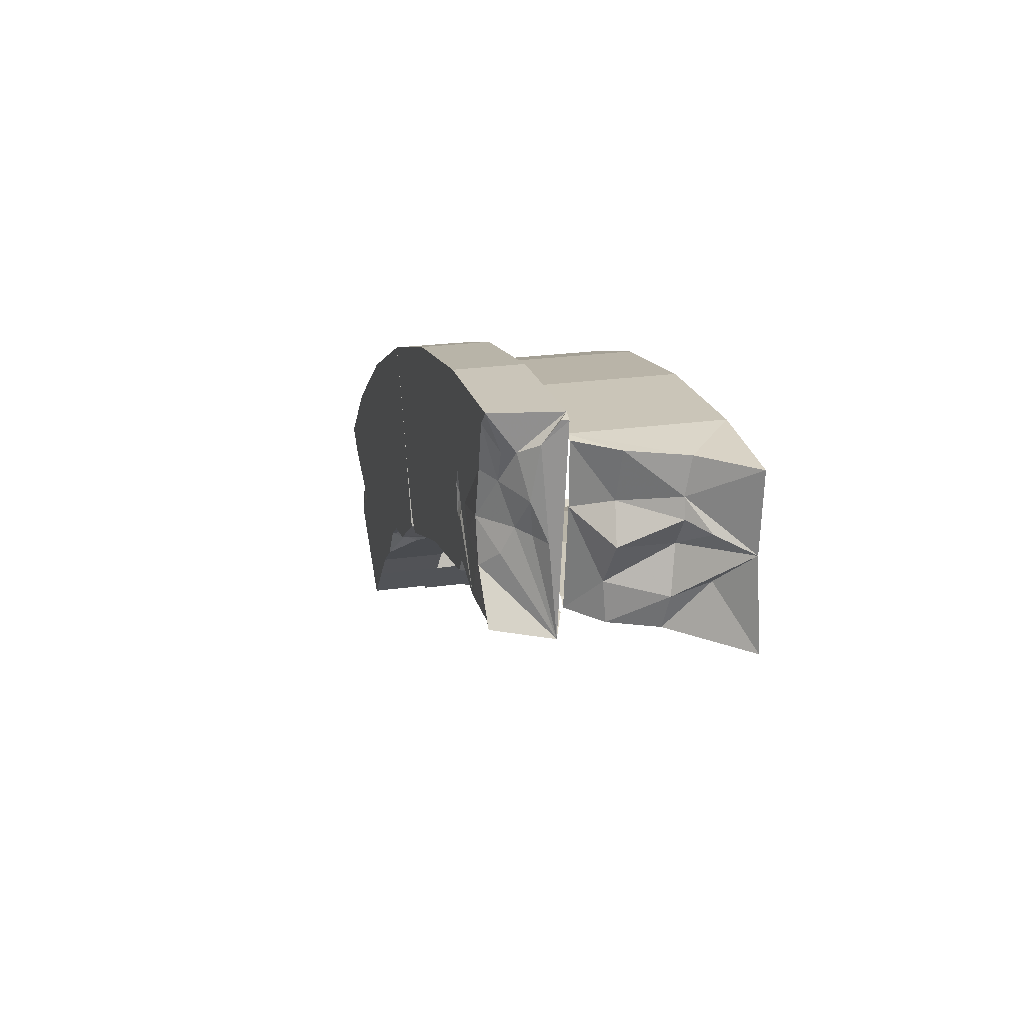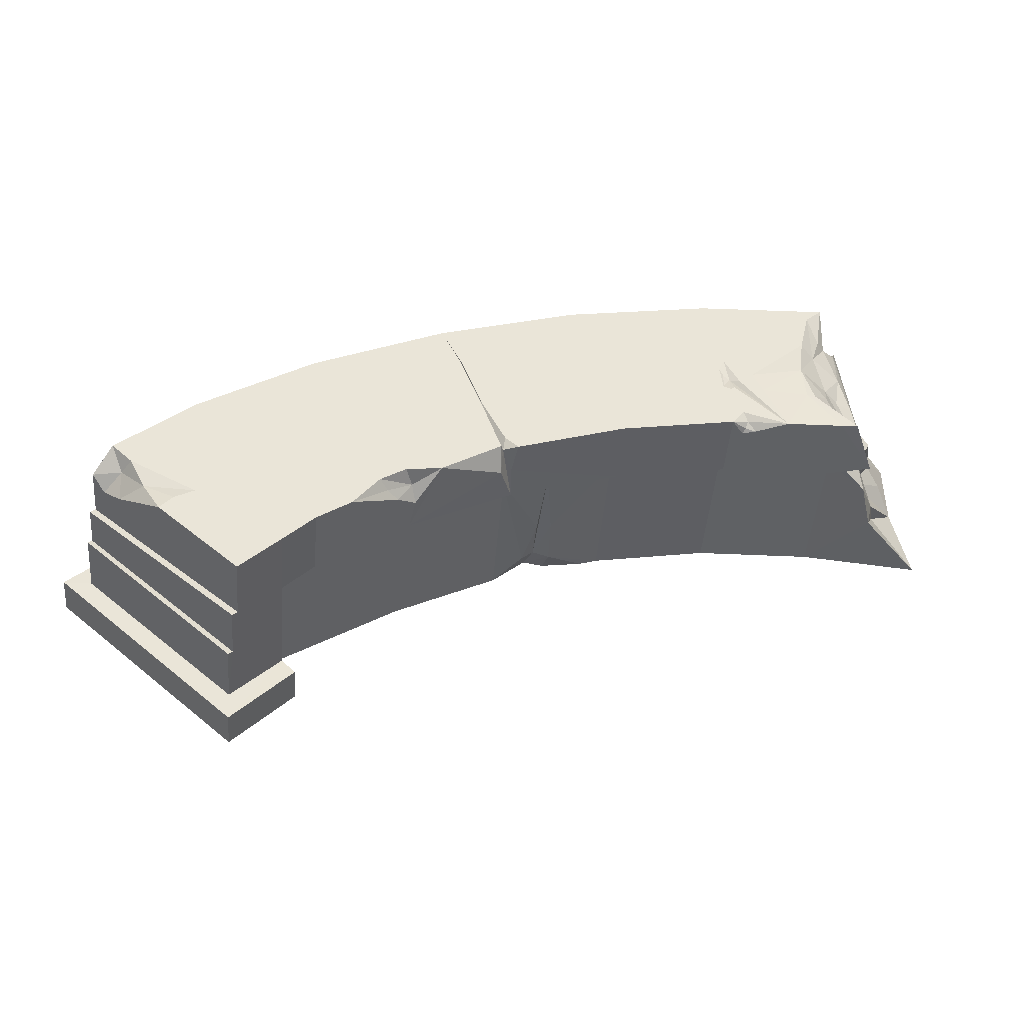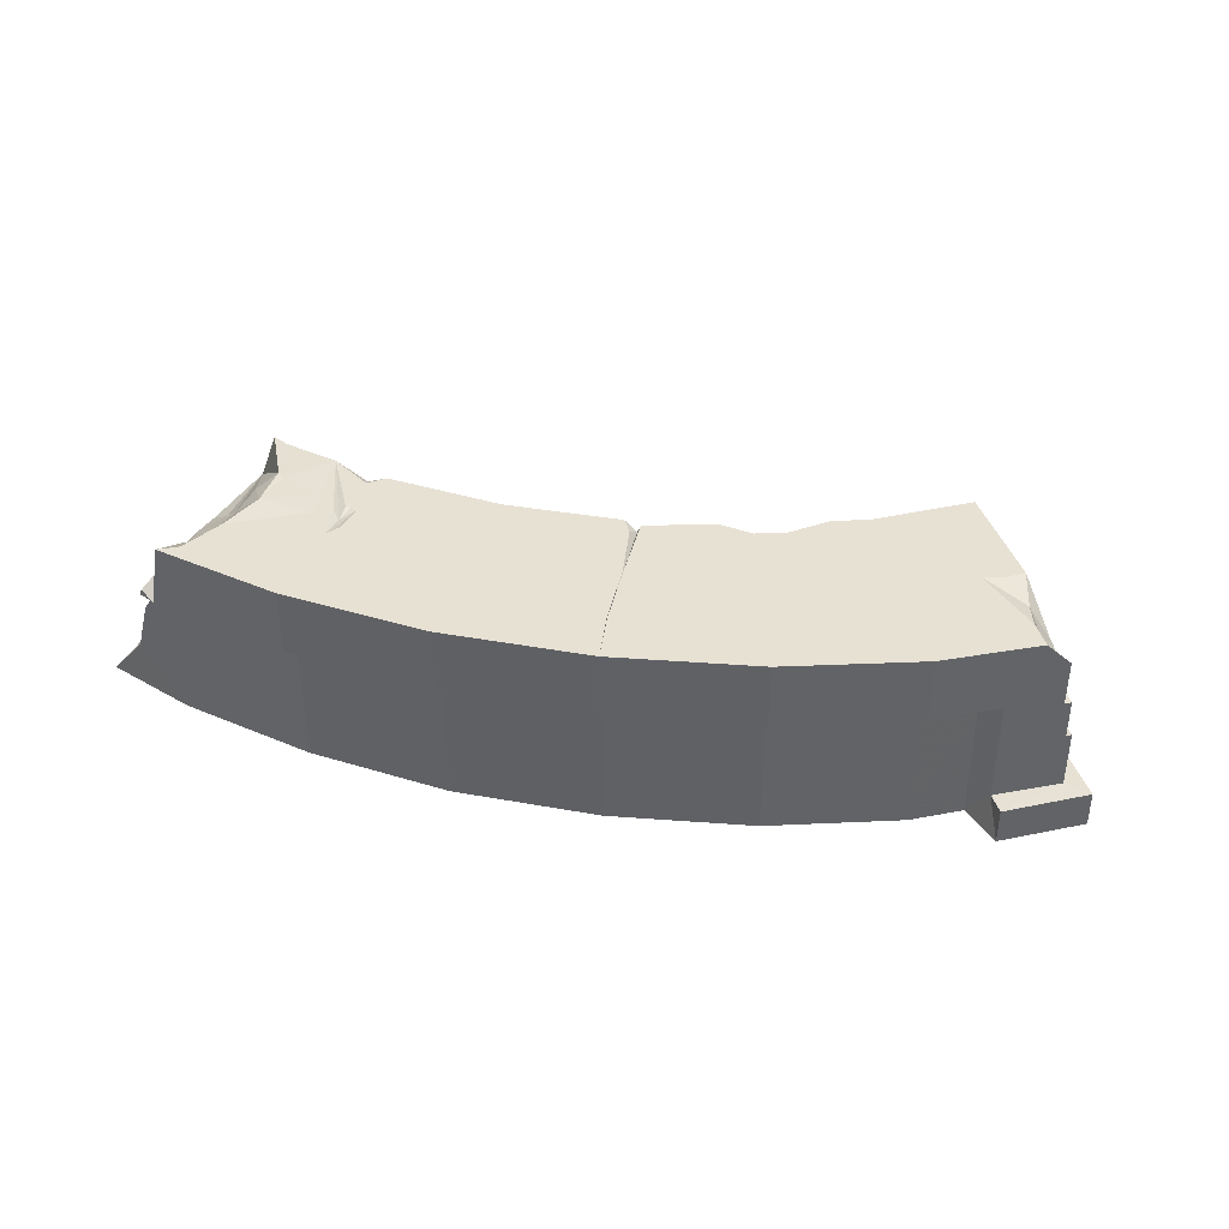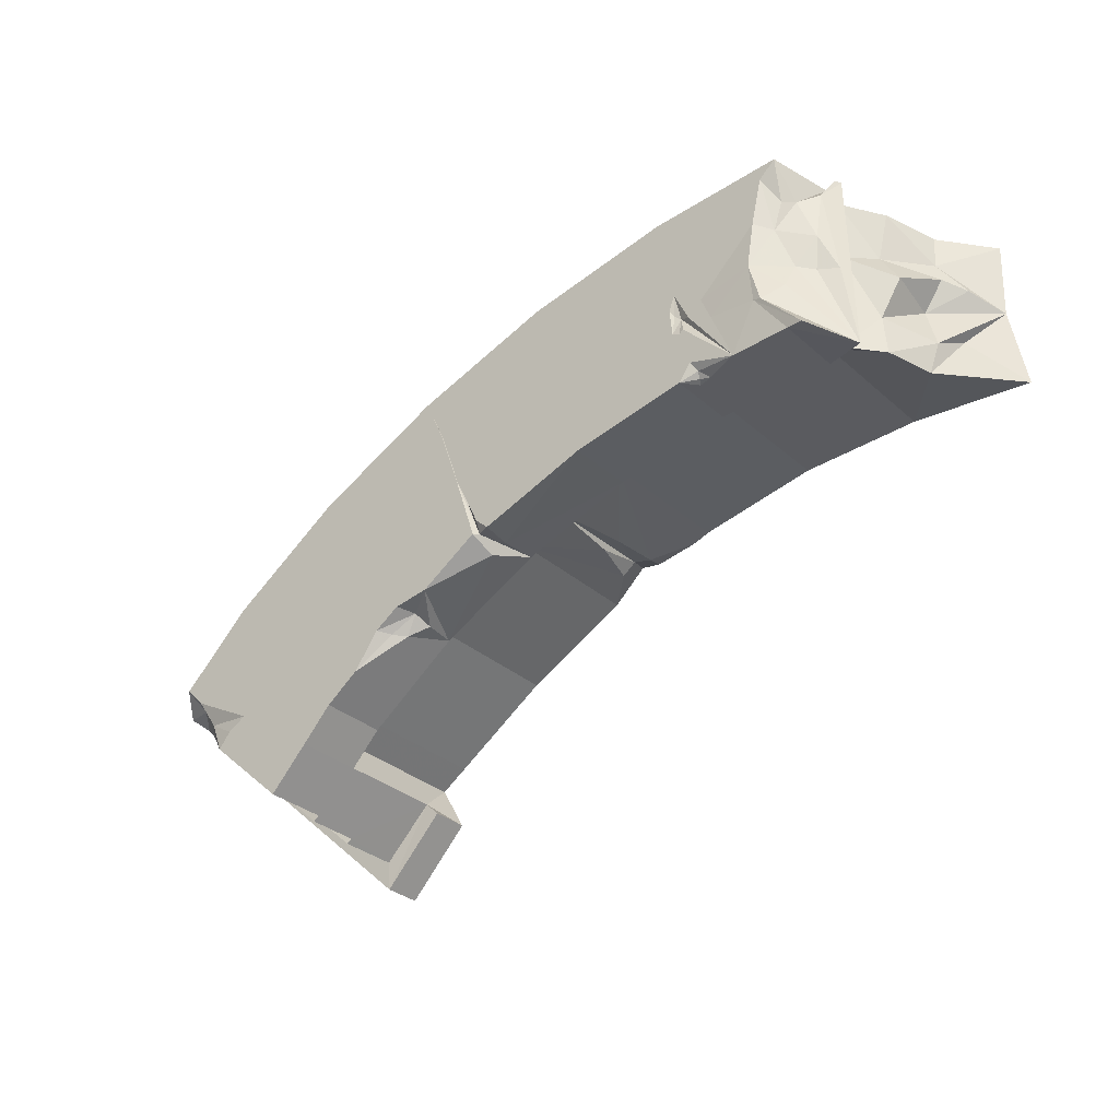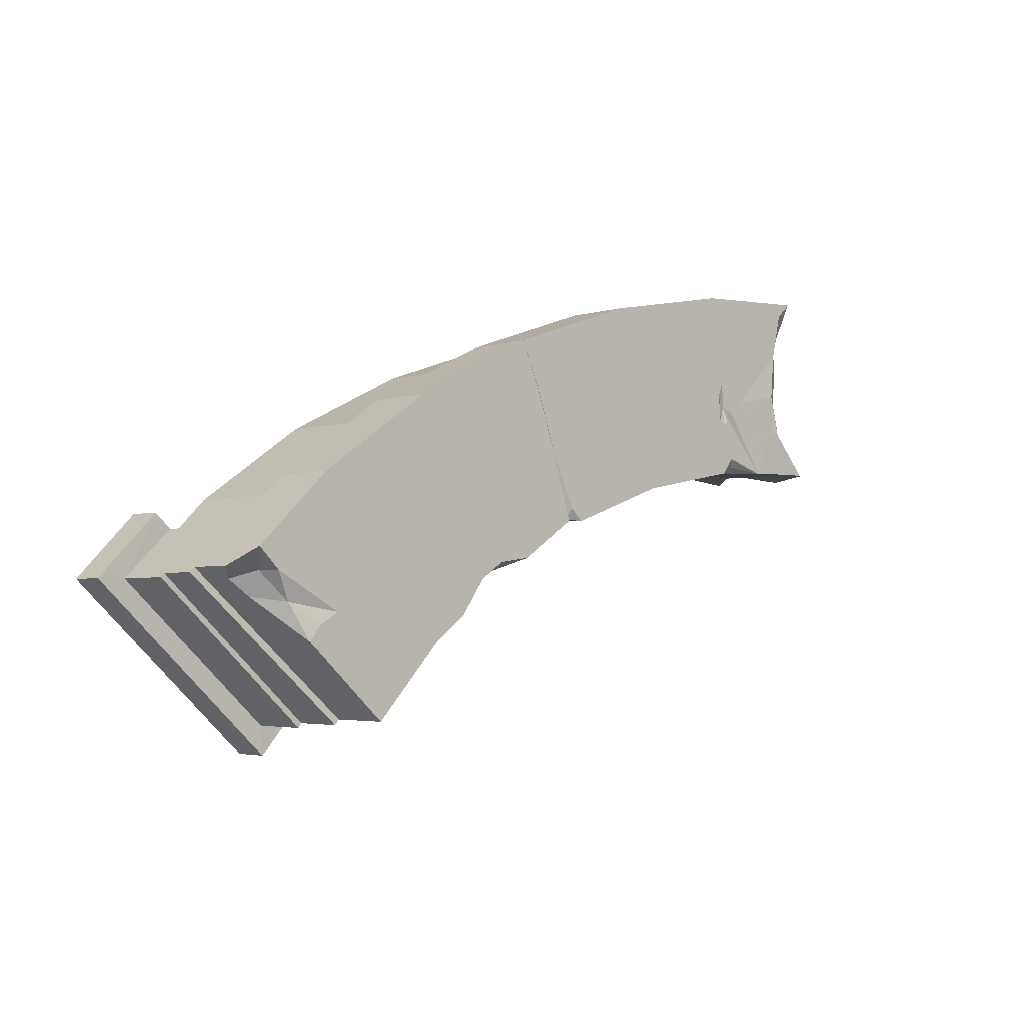
<metadata>
{"format":"obj","ext":"obj","renderer":"f3d","projection":"perspective","resolution":1024,"background":"white","views":[{"elev":23.8,"azim":76.5,"up":"+Y"},{"elev":-46.6,"azim":-4.8,"up":"+Y"},{"elev":39.4,"azim":-148.6,"up":"+Z"},{"elev":-31.9,"azim":39.3,"up":"+Y"},{"elev":-3.3,"azim":-43.8,"up":"+Y"}]}
</metadata>
<code>
g objjuqing_yewai_597_qiangbi02
v -5.614 -16.99 178.7
v -21.56 -15.34 254.2
v -22.43 -32.55 230.3
v -79.05 145.3 260.3
v -105.5 204.5 262.7
v -79.25 145.1 262.7
v -51.99 66.55 262.7
v 58.53 27.17 26.6
v 52.29 36.18 -0.5279
v 105.7 44.65 -0.5279
v 21.58 15.37 32.78
v -15.12 2.596 -0.5279
v 26.63 40.67 -0.5279
v -493 -117.7 224.4
v -493.6 -88.43 242.2
v -514.9 -98.04 215.7
v -530.2 -84.24 231.7
v -507.1 -62.54 262.7
v -481.1 -88.4 262.7
v -461.7 -123.4 254.5
v 439.1 308.8 178.7
v 428.1 262.4 230.1
v 448.2 277 208.3
v 36.84 30.6 29.99
v 56.09 25.58 87.36
v 44.08 23.21 178.7
v 36.84 30.6 29.99
v 44.08 23.21 178.7
v 37.01 19.19 89.85
v -24.66 -17.77 262.7
v -105.5 204.5 262.7
v -79.05 145.3 260.3
v -78.25 144.6 262.7
v -51.31 66.87 262.7
v -19.46 -1.331 262.7
v -21.56 -15.34 254.2
v -2.559 -17.13 262.7
v -8.723 -16.82 221.8
v -5.614 -16.99 178.7
v 401.9 288.7 262.7
v 417.3 259.5 244.7
v 422.6 307.9 262.7
v 439.1 308.8 178.7
v 428.1 262.4 230.1
v 406.3 222.7 245.6
v 388.3 230.5 262.7
v -397.4 -134.4 262.7
v -421.5 -148.3 262.7
v -437.2 -167.6 262.7
v 380.5 172.3 265.1
v 510.1 229.7 68.57
v 509.2 275.5 60.5
v 486.5 278.3 129.5
v 474.3 216.9 133.5
v 561.4 273.7 -0.5279
v 441.1 79.34 180.5
v 478.8 75.66 142.9
v 476.4 123.8 145.8
v 507.6 112.7 78.84
v 519.1 132 37.04
v 558.8 176.1 1.873
v 491.3 168.3 70.41
v 450.4 204.1 178.3
v 500.2 173.6 138.4
v 510.1 229.7 68.57
v 460.6 306.9 181.1
v 457 307.1 189.1
v 448.2 277 208.3
v 461.4 167.3 202.2
v 468.4 167.1 189.6
v 445.1 211.1 219
v 420.7 172.4 230.4
v 393.9 119 265.1
v 414.8 139.9 245.4
v 452.6 281.1 178.4
v 516.3 205.8 69.28
v 393.9 119 265.1
v 444 63.25 265.1
v 474.5 59 196.2
v 474.5 59 196.2
v 438.6 168.5 214.9
v 500.2 173.6 138.4
v 476.4 123.8 145.8
v 491.3 168.3 70.41
v 536.2 194.7 44.06
v 497.4 71.99 85.01
v 577.3 69.43 1.873
v 516.3 205.8 69.28
v 26.63 40.67 -0.5279
f 1 2 3
f 4 5 6
f 6 7 4
f 8 9 10
f 11 12 13
f 14 15 16
f 17 15 18
f 18 15 19
f 15 20 19
f 21 22 23
f 24 8 25
f 25 26 24
f 27 11 13
f 28 29 27
f 29 11 27
f 7 30 2
f 2 4 7
f 31 32 33
f 33 32 34
f 35 36 37
f 37 36 38
f 36 39 38
f 2 30 3
f 32 36 35
f 35 34 32
f 40 41 42
f 43 42 44
f 45 41 40
f 40 46 45
f 47 20 48
f 15 14 20
f 20 14 49
f 47 19 20
f 20 49 48
f 15 17 16
f 45 46 50
f 51 52 53
f 53 54 51
f 55 52 51
f 56 57 58
f 59 60 61
f 61 62 59
f 63 64 54
f 65 61 55
f 55 51 65
f 66 67 68
f 66 68 69
f 66 69 70
f 71 69 68
f 68 44 71
f 45 71 44
f 44 41 45
f 45 50 72
f 50 73 74
f 75 63 54
f 54 53 75
f 62 58 59
f 54 64 76
f 76 51 54
f 77 78 79
f 50 74 72
f 72 80 81
f 81 80 69
f 69 80 70
f 73 80 74
f 74 80 72
f 71 45 72
f 72 81 71
f 71 81 69
f 42 41 44
f 63 58 64
f 82 83 84
f 85 65 51
f 51 76 85
f 86 87 60
f 82 84 88
f 76 62 85
f 62 61 85
f 85 61 65
f 59 58 57
f 57 86 59
f 59 86 60
f 87 61 60
f 63 56 58
f 89 9 8
f 8 24 89
g objjuqing_yewai_597_qiangbi02
v -248.2 -168.9 178.7
v -248.2 -168.9 262.7
v -285.5 -208.9 262.7
v -285.5 -208.9 178.7
v 133.8 31.24 262.7
v -2.559 -17.13 262.7
v -8.723 -16.82 221.8
v 133.8 31.24 178.7
v 279.1 58.88 178.7
v 424.4 64.73 178.7
v 352.7 61.84 262.7
v 311.8 60.19 247.3
v 279.1 58.88 178.7
v 279.1 58.88 262.7
v -285.5 -208.9 178.7
v -334 -260.1 185.9
v -340.1 -266.5 122.2
v -285.5 -208.9 46.44
v -146.3 -66.92 178.7
v -266.1 -147.7 178.7
v -266.1 -147.7 -0.5279
v -146.3 -66.92 -0.5279
v -15.12 2.596 178.7
v -15.12 2.596 -0.5279
v -285.5 -208.9 262.7
v -334 -260.1 262.7
v -438.3 -166.6 178.7
v -334 -260.1 185.9
v -436.2 -168.5 231.7
v 401.9 288.7 262.7
v 313.1 159 262.7
v 388.3 230.5 262.7
v 256.2 298.9 262.7
v 71.77 264.3 262.7
v 268.9 165.4 262.7
v -105.5 204.5 262.7
v -78.25 144.6 262.7
v -267.3 -226.5 46.44
v -342.4 -308.8 48.53
v -342.4 -308.8 1.566
v -267.3 -226.5 -0.5279
v -285.5 -208.9 46.44
v -267.3 -226.5 46.44
v -267.3 -226.5 -0.5279
v -299.3 -169.9 -0.5279
v -342.4 -308.8 48.53
v -267.3 -226.5 46.44
v -285.5 -208.9 46.44
v -345.3 -272 48.53
v 78.84 239.7 -0.5279
v -94.95 181.2 -0.5279
v -94.95 181.2 178.7
v 78.84 239.7 178.7
v 258.7 272.8 -0.5279
v 258.7 272.8 178.7
v 437.8 283.2 178.7
v 437.8 283.2 -0.5279
v 258.7 272.8 -0.5279
v 258.7 272.8 178.7
v -415.8 24.39 178.7
v -478.4 -35.62 178.7
v -478.4 -35.62 262.7
v -415.8 24.39 262.7
v -270.9 123.4 178.7
v -415.8 24.39 178.7
v -415.8 24.39 262.7
v -270.9 123.4 262.7
v -105.5 204.5 178.7
v -105.5 204.5 262.7
v -105.5 204.5 178.7
v -105.5 204.5 262.7
v 71.77 264.3 262.7
v 71.77 264.3 178.7
v 256.2 298.9 178.7
v 256.2 298.9 262.7
v 422.6 307.9 262.7
v 439.1 308.8 178.7
v 256.2 298.9 262.7
v 256.2 298.9 178.7
v -536.6 -90.24 122.2
v -530.2 -84.24 172.3
v -478.4 -35.62 178.7
v -478.4 -35.62 46.44
v -398.2 4.226 -0.528
v -398.2 4.226 178.7
v -257 101.9 178.7
v -257 101.9 -0.528
v -94.95 181.2 178.7
v -94.95 181.2 -0.5279
v -340.1 -266.5 186.8
v -536.6 -90.24 173.1
v -536.6 -90.24 122.2
v -340.1 -266.5 122.2
v -248.2 -168.9 262.7
v -415.8 24.39 262.7
v -478.4 -35.62 262.7
v -285.5 -208.9 262.7
v -498.8 -16.94 46.44
v -498.8 -16.94 -0.528
v -577.3 -95.51 1.566
v -577.3 -95.51 48.53
v -342.4 -308.8 1.566
v -342.4 -308.8 48.53
v -577.3 -95.51 48.53
v -577.3 -95.51 1.566
v -498.8 -16.94 -0.528
v -498.8 -16.94 46.44
v -478.4 -35.62 46.44
v -446.9 -44.22 -0.528
v -498.8 -16.94 46.44
v -577.3 -95.51 48.53
v -541.7 -95.1 48.53
v -478.4 -35.62 46.44
v -342.4 -308.8 48.53
v -345.3 -272 48.53
v -541.7 -95.1 48.53
v -577.3 -95.51 48.53
v 277.1 80.59 -0.5279
v 425.5 85.3 -0.5279
v 425.5 85.3 178.7
v 277.1 80.59 178.7
v 128.1 52.46 -0.5279
v 277.1 80.59 -0.5279
v 277.1 80.59 178.7
v 128.1 52.46 178.7
v -299.3 -169.9 -0.5279
v -299.3 -169.9 178.7
v -299.3 -169.9 178.7
v -285.5 -208.9 178.7
v -345.3 -272 48.53
v -345.3 -272 123.5
v -541.7 -95.1 123.5
v -541.7 -95.1 48.53
v -446.9 -44.22 -0.528
v -446.9 -44.22 178.7
v -478.4 -35.62 178.7
v -446.9 -44.22 178.7
v -334 -260.1 185.9
v -438.3 -166.6 178.7
v -340.1 -266.5 186.8
v -541.7 -95.1 123.5
v -345.3 -272 123.5
v -340.1 -266.5 122.2
v -536.6 -90.24 122.2
v 58.53 27.17 26.6
v 105.7 44.65 -0.5279
v 37.01 19.19 89.85
v 44.08 23.21 178.7
v -15.12 2.596 178.7
v -134.6 -74.41 238.8
v -143 -72.39 262.7
v -174.7 -93.75 262.7
v -164.1 -96.18 247.1
v -248.2 -168.9 262.7
v -206.2 -138 262.7
v -270.9 123.4 262.7
v -415.8 24.39 262.7
v -134.6 -85.2 178.7
v -206.2 -138 262.7
v -248.2 -168.9 262.7
v -248.2 -168.9 178.7
v -530.2 -84.24 231.7
v -507.1 -62.54 262.7
v -334 -260.1 262.7
v -421.5 -148.3 262.7
v -437.2 -167.6 262.7
v 300.7 68.87 256
v 298.2 62.26 249.9
v 311.8 60.19 247.3
v 352.7 61.84 262.7
v 295.1 143.2 262.7
v 256.2 298.9 262.7
v 276.4 183.7 262.7
v 281.5 126 262.7
v 279.1 58.88 262.7
v 294.7 79.61 262.7
v 287 130 262.7
v -129.2 -85.2 218.2
v -151 -97.32 232.9
v -478.4 -35.62 262.7
v -478.4 -35.62 262.7
v -397.4 -134.4 262.7
v -285.5 -208.9 262.7
v -174.7 -93.75 262.7
v -143 -72.39 262.7
v -345.3 -272 48.53
v 21.58 15.37 32.78
v -15.12 2.596 -0.5279
v -541.7 -95.1 48.53
v -536.6 -90.24 173.1
v -340.1 -266.5 186.8
v -541.7 -95.1 123.5
v -345.3 -272 123.5
v -98.63 -66.19 262.7
v -129.2 -85.2 218.2
v -151 -97.32 232.9
v -98.63 -66.19 262.7
v -98.63 -66.19 262.7
v -206.2 -138 262.7
v -507.1 -62.54 262.7
v -481.1 -88.4 262.7
v 294.7 79.61 262.7
v 294.4 59.5 243.2
v 294.4 59.5 243.2
v 424.4 64.73 262.7
v 279.1 58.88 262.7
v 268.9 165.4 262.7
v 272.3 130.6 262.7
v 274.2 156.1 260.2
v 287 130 262.7
v 282.4 149.5 258
v 281.5 126 262.7
v 352.7 61.84 262.7
v 276.4 183.7 262.7
v 295.1 143.2 262.7
v 272.3 130.6 262.7
v 268.9 165.4 262.7
v 272.3 130.6 262.7
v 325.6 128.2 262.7
v 577.3 69.43 1.873
v 497.4 71.99 85.01
v 486.5 278.3 129.5
v 509.2 275.5 60.5
v 56.09 25.58 87.36
v 44.08 23.21 178.7
v -79.25 145.1 262.7
v -51.99 66.55 262.7
v -51.31 66.87 262.7
v -105.5 204.5 262.7
v -24.66 -17.77 262.7
v -5.614 -16.99 178.7
v -22.43 -32.55 230.3
v -19.46 -1.331 262.7
v -2.559 -17.13 262.7
v -5.614 -16.99 178.7
v -24.66 -17.77 262.7
v 384 122.4 264
v 380.5 172.3 265.1
v -493 -117.7 224.4
v -530.2 -84.24 172.3
v -514.9 -98.04 215.7
v -530.2 -84.24 231.7
v 561.4 273.7 -0.5279
v 422.6 307.9 262.7
v 474.5 59 196.2
v 444 63.25 265.1
v 460.6 306.9 181.1
v 439.1 308.8 178.7
v 457 307.1 189.1
v 441.1 79.34 180.5
v 478.8 75.66 142.9
v 457 307.1 189.1
v 439.1 308.8 178.7
v 448.2 277 208.3
v 393.9 119 265.1
v 452.6 281.1 178.4
v -530.2 -84.24 172.3
v -536.6 -90.24 173.1
v 444 63.25 265.1
f 90 91 92
f 92 93 90
f 94 95 96
f 96 97 94
f 98 99 100
f 100 101 98
f 97 102 103
f 103 94 97
f 104 105 106
f 106 107 104
f 108 109 110
f 110 111 108
f 112 108 111
f 111 113 112
f 104 114 115
f 115 105 104
f 116 117 118
f 119 120 121
f 122 123 94
f 94 124 122
f 123 125 126
f 127 128 129
f 129 130 127
f 131 132 133
f 133 134 131
f 135 136 137
f 137 138 135
f 139 140 141
f 141 142 139
f 143 144 145
f 145 146 143
f 147 139 142
f 142 148 147
f 149 150 151
f 151 152 149
f 153 154 155
f 155 156 153
f 157 153 156
f 156 158 157
f 159 160 161
f 161 162 159
f 163 164 165
f 165 166 163
f 162 161 167
f 167 168 162
f 169 170 171
f 171 172 169
f 173 174 175
f 175 176 173
f 176 175 177
f 177 178 176
f 179 180 181
f 181 182 179
f 183 184 185
f 185 186 183
f 187 188 189
f 189 190 187
f 191 192 193
f 193 194 191
f 195 196 197
f 197 198 195
f 199 200 201
f 201 202 199
f 203 204 205
f 205 206 203
f 207 208 209
f 209 210 207
f 211 212 213
f 213 214 211
f 215 110 109
f 109 216 215
f 131 134 217
f 217 218 131
f 219 220 221
f 221 222 219
f 173 223 224
f 224 174 173
f 198 197 225
f 225 226 198
f 227 228 229
f 230 231 232
f 232 233 230
f 211 214 234
f 234 235 211
f 236 237 238
f 239 240 241
f 241 242 239
f 243 244 245
f 245 246 243
f 247 248 249
f 249 250 247
f 251 252 171
f 171 170 251
f 253 254 255
f 256 257 258
f 258 259 256
f 260 120 261
f 261 262 260
f 263 264 265
f 265 266 263
f 247 267 268
f 269 171 252
f 270 271 272
f 245 273 274
f 106 275 107
f 276 238 277
f 172 278 169
f 170 169 279
f 106 105 280
f 169 278 281
f 275 106 282
f 240 239 283
f 283 239 284
f 284 239 285
f 245 274 286
f 287 267 247
f 239 242 285
f 268 248 247
f 245 244 273
f 241 288 242
f 242 288 285
f 270 289 290
f 291 256 259
f 292 264 98
f 101 292 98
f 293 258 257
f 99 294 100
f 291 295 256
f 256 295 257
f 257 295 293
f 296 297 298
f 299 300 301
f 300 299 302
f 300 297 301
f 297 300 298
f 303 300 304
f 305 264 263
f 266 265 100
f 300 303 298
f 262 261 306
f 296 298 303
f 94 307 124
f 94 103 307
f 300 302 304
f 260 308 120
f 255 118 117
f 117 253 255
f 208 309 310
f 145 311 312
f 312 146 145
f 234 214 313
f 214 314 313
f 238 276 236
f 315 286 316
f 315 245 286
f 94 123 126
f 126 317 94
f 315 318 245
f 316 286 319
f 247 320 321
f 322 323 94
f 96 324 97
f 321 325 287
f 287 247 321
f 317 322 94
f 308 326 327
f 327 120 308
f 120 327 121
f 255 328 118
f 118 328 329
f 329 116 118
f 328 330 329
f 270 290 271
f 253 272 271
f 271 254 253
f 330 331 329
f 332 146 312
f 261 120 119
f 119 333 261
f 294 99 334
f 334 335 294
f 336 337 338
f 339 209 340
f 341 342 343
f 327 326 344
f 209 208 340
f 145 345 311
f 208 310 340
f 228 346 347
f 347 229 228
f 260 100 308
f 326 308 100
f 100 294 326
f 348 344 326
f 326 294 348

</code>
